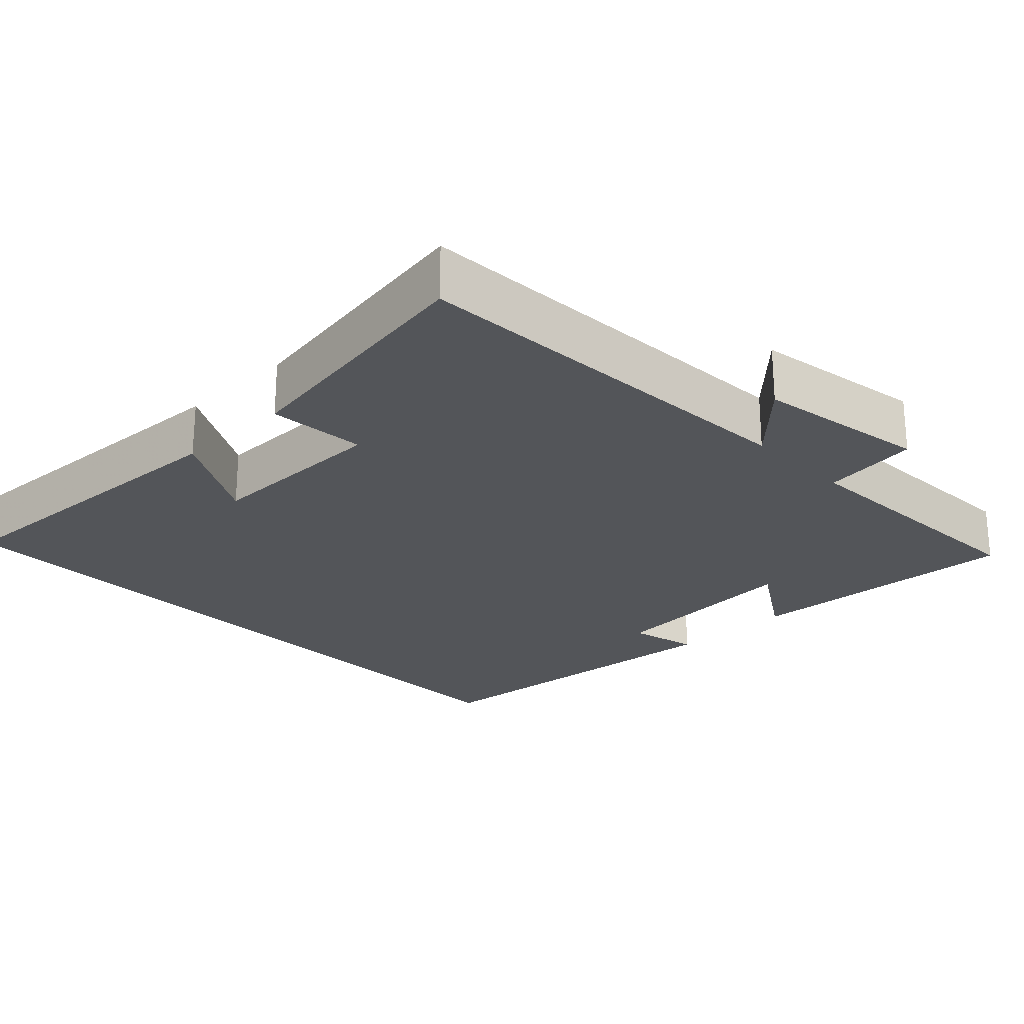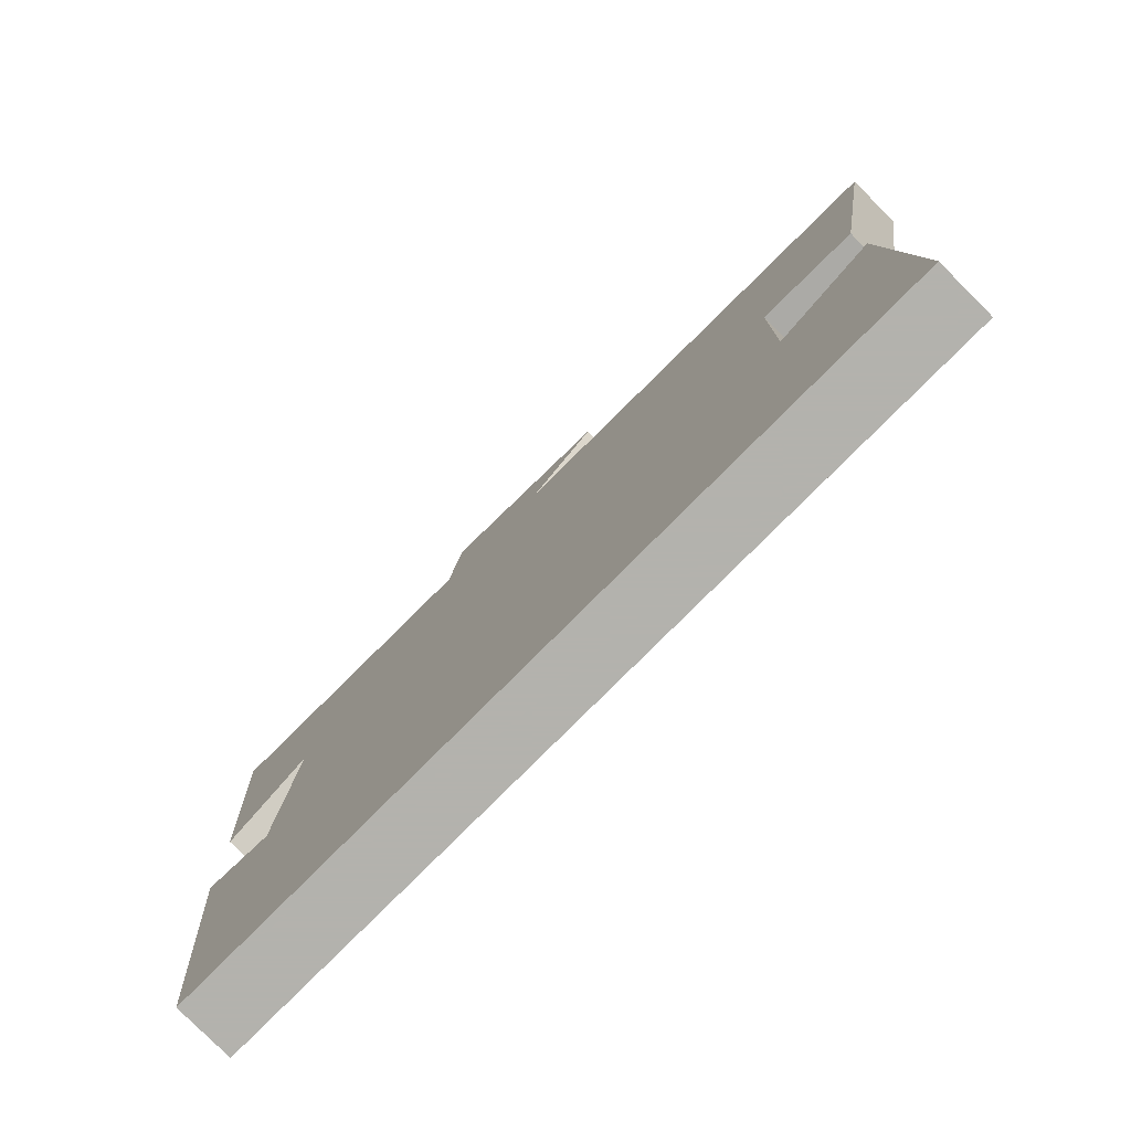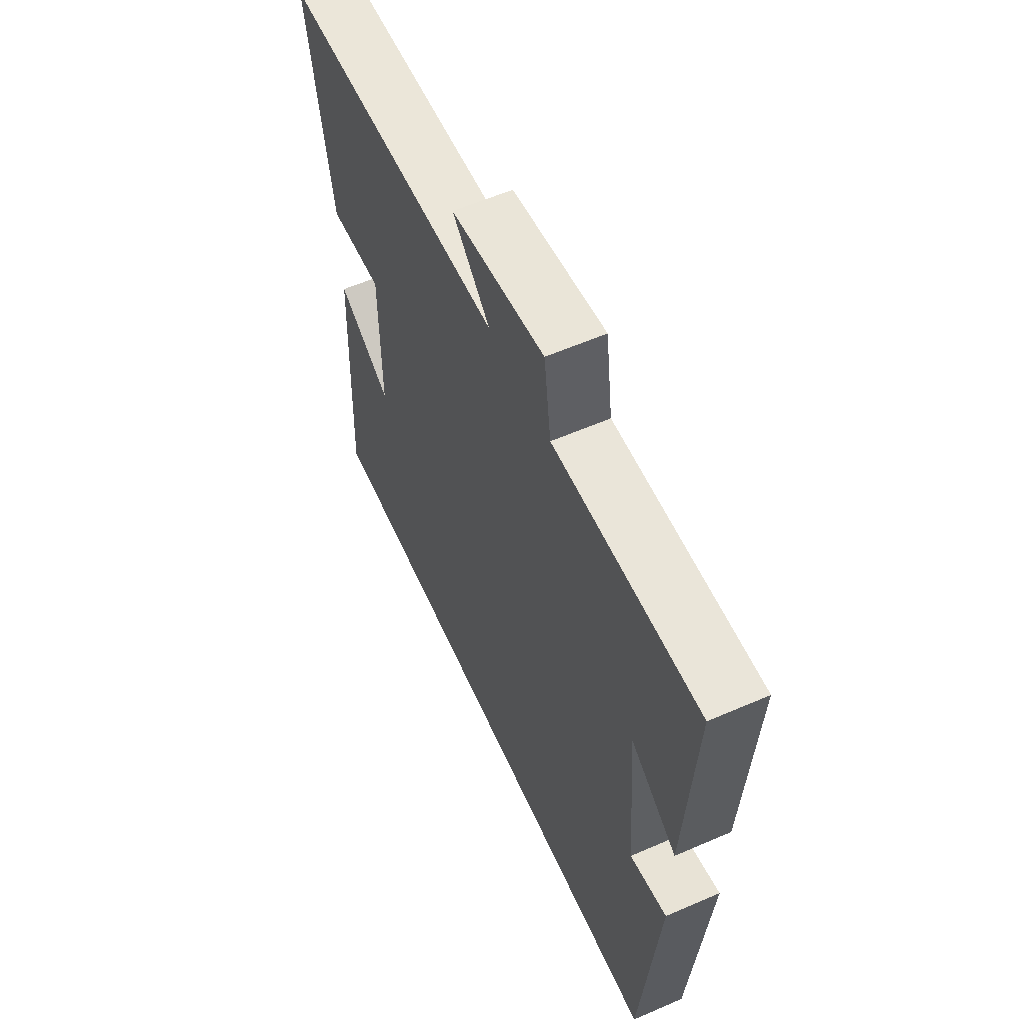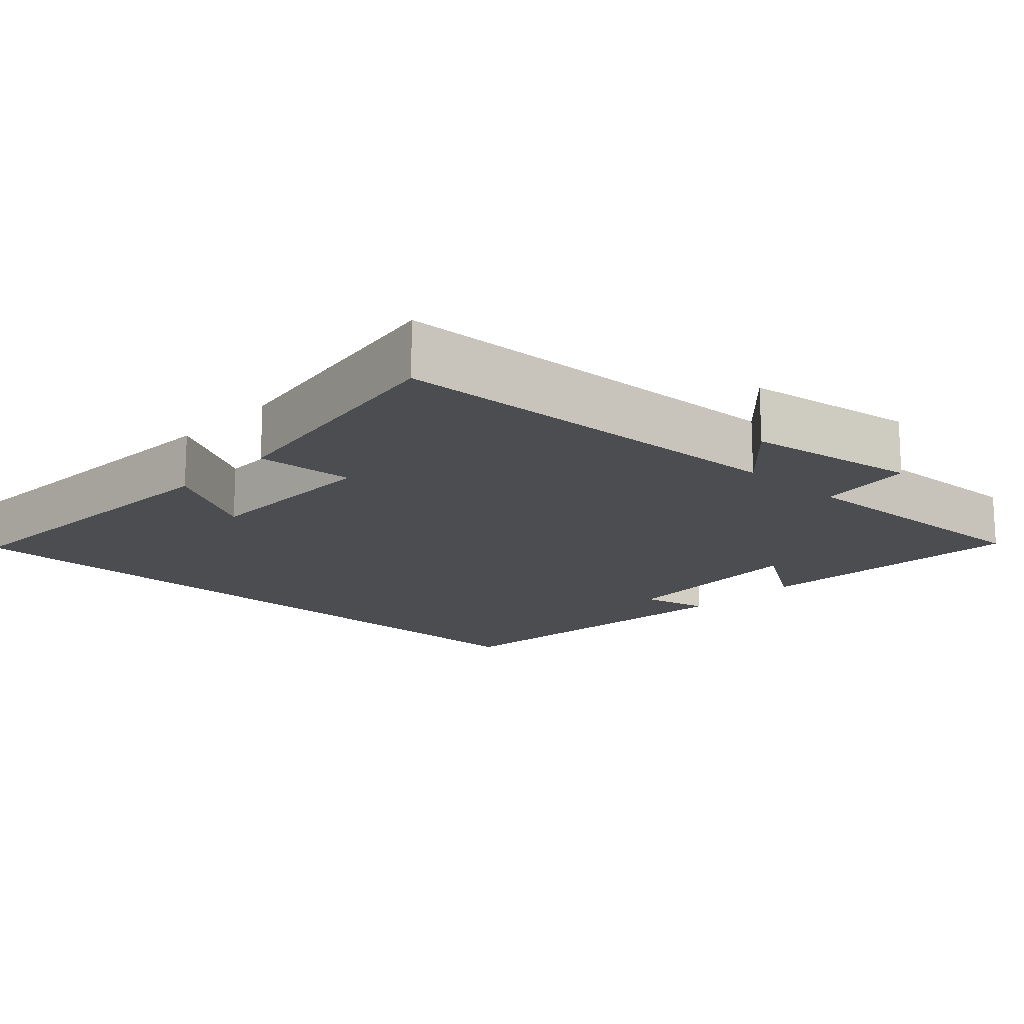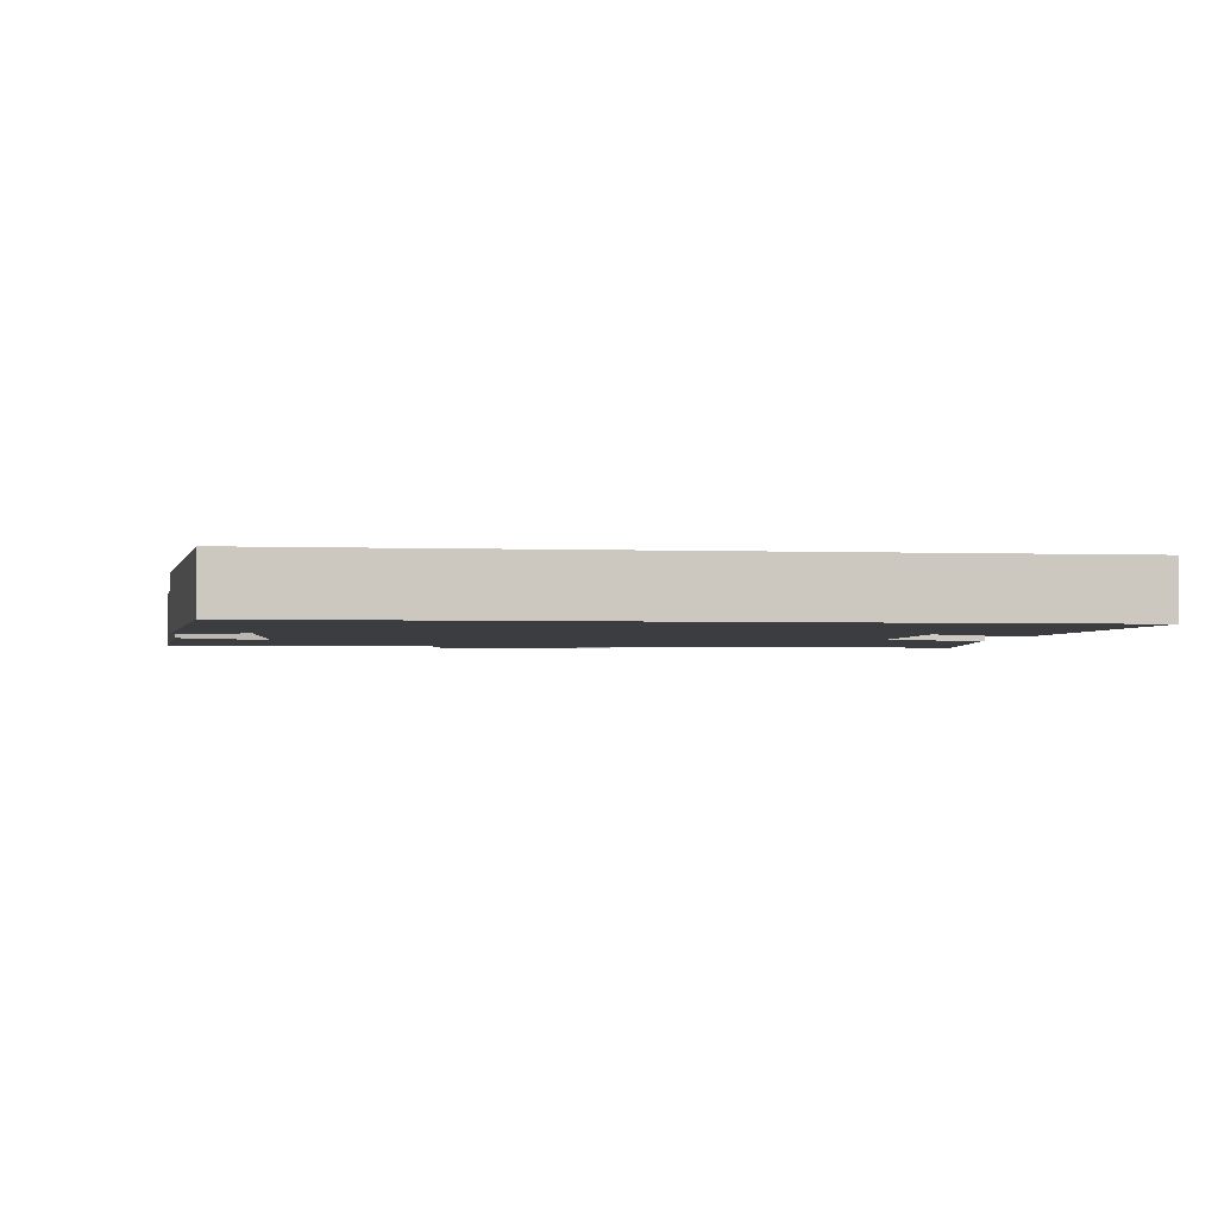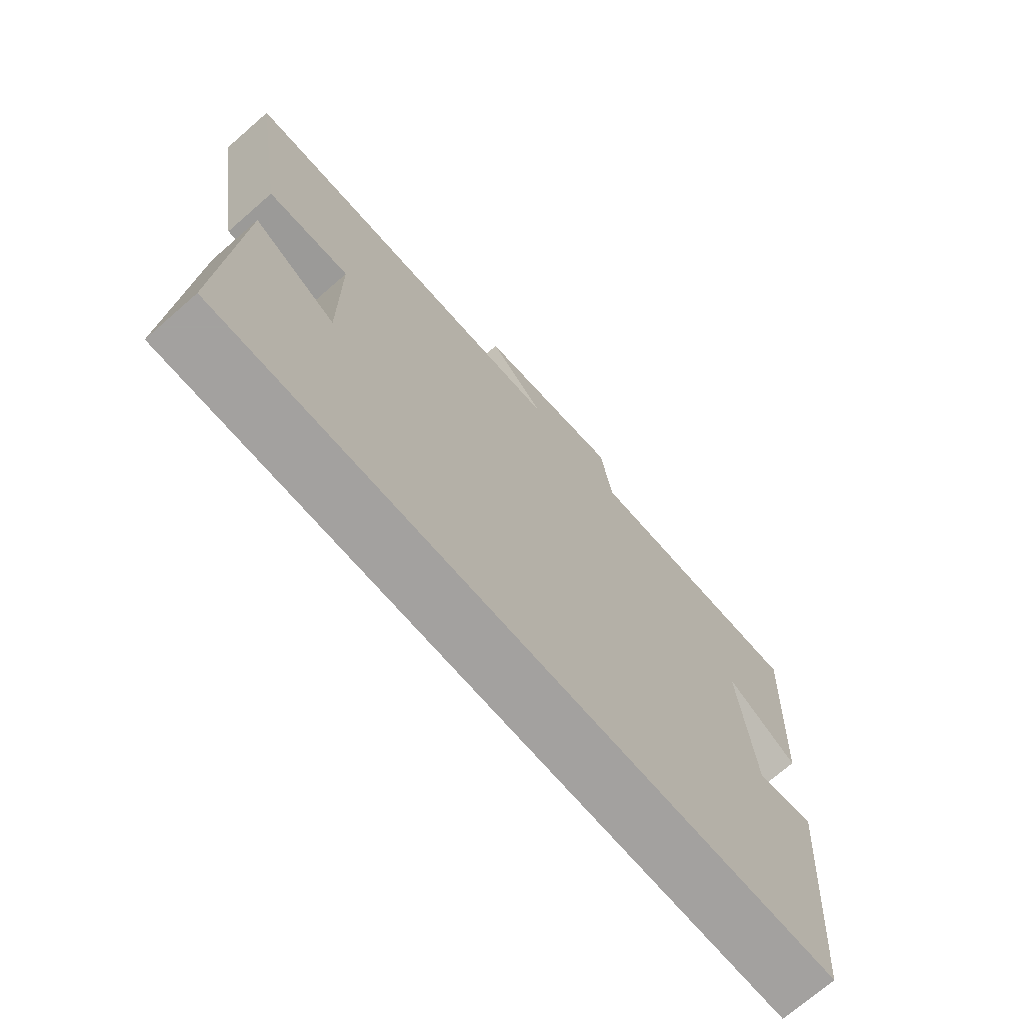
<metadata>
{"format":"obj","ext":"obj","renderer":"f3d","projection":"perspective","resolution":1024,"background":"white","views":[{"elev":-24.2,"azim":-46.1,"up":"+Y"},{"elev":-79.4,"azim":-135.0,"up":"+Z"},{"elev":59.0,"azim":65.9,"up":"+Z"},{"elev":-16.1,"azim":-43.4,"up":"+Y"},{"elev":-2.3,"azim":172.0,"up":"+Y"},{"elev":-72.3,"azim":-49.0,"up":"+Z"}]}
</metadata>
<code>
v -0.52 0.07 -0.5
v -0.5 0.07 -0.053
v -0.365 0.07 -0.129
v -0.367 0.07 0.123
v -0.5 0.07 0.113
v -0.558 0.07 0.471
v 0 0.07 0.5
v -0.094 0.07 0.593
v 0.14 0.07 0.631
v 0.158 0.07 0.5
v 0.522 0.07 0.516
v 0.5 0.07 0.139
v 0.385 0.07 0.213
v 0.407 0.07 -0.061
v 0.5 0.07 -0.039
v 0.46 0.07 -0.5
v -0.52 0 -0.5
v -0.5 0 -0.053
v -0.365 0 -0.129
v -0.367 0 0.123
v -0.5 0 0.113
v -0.558 0 0.471
v 0 0 0.5
v -0.094 0 0.593
v 0.14 0 0.631
v 0.158 0 0.5
v 0.522 0 0.516
v 0.5 0 0.139
v 0.385 0 0.213
v 0.407 0 -0.061
v 0.5 0 -0.039
v 0.46 0 -0.5
f 14 15 16 1
f 13 14 1
f 10 11 12 13
f 10 13 1
f 7 8 9 10
f 4 5 6 7
f 3 4 7 10
f 1 2 3
f 1 3 10
f 17 32 31 30
f 17 30 29
f 29 28 27 26
f 17 29 26
f 26 25 24 23
f 23 22 21 20
f 26 23 20 19
f 19 18 17
f 26 19 17
f 1 17 18 2
f 2 18 19 3
f 3 19 20 4
f 4 20 21 5
f 5 21 22 6
f 6 22 23 7
f 7 23 24 8
f 8 24 25 9
f 9 25 26 10
f 10 26 27 11
f 11 27 28 12
f 12 28 29 13
f 13 29 30 14
f 14 30 31 15
f 15 31 32 16
f 16 32 17 1

</code>
